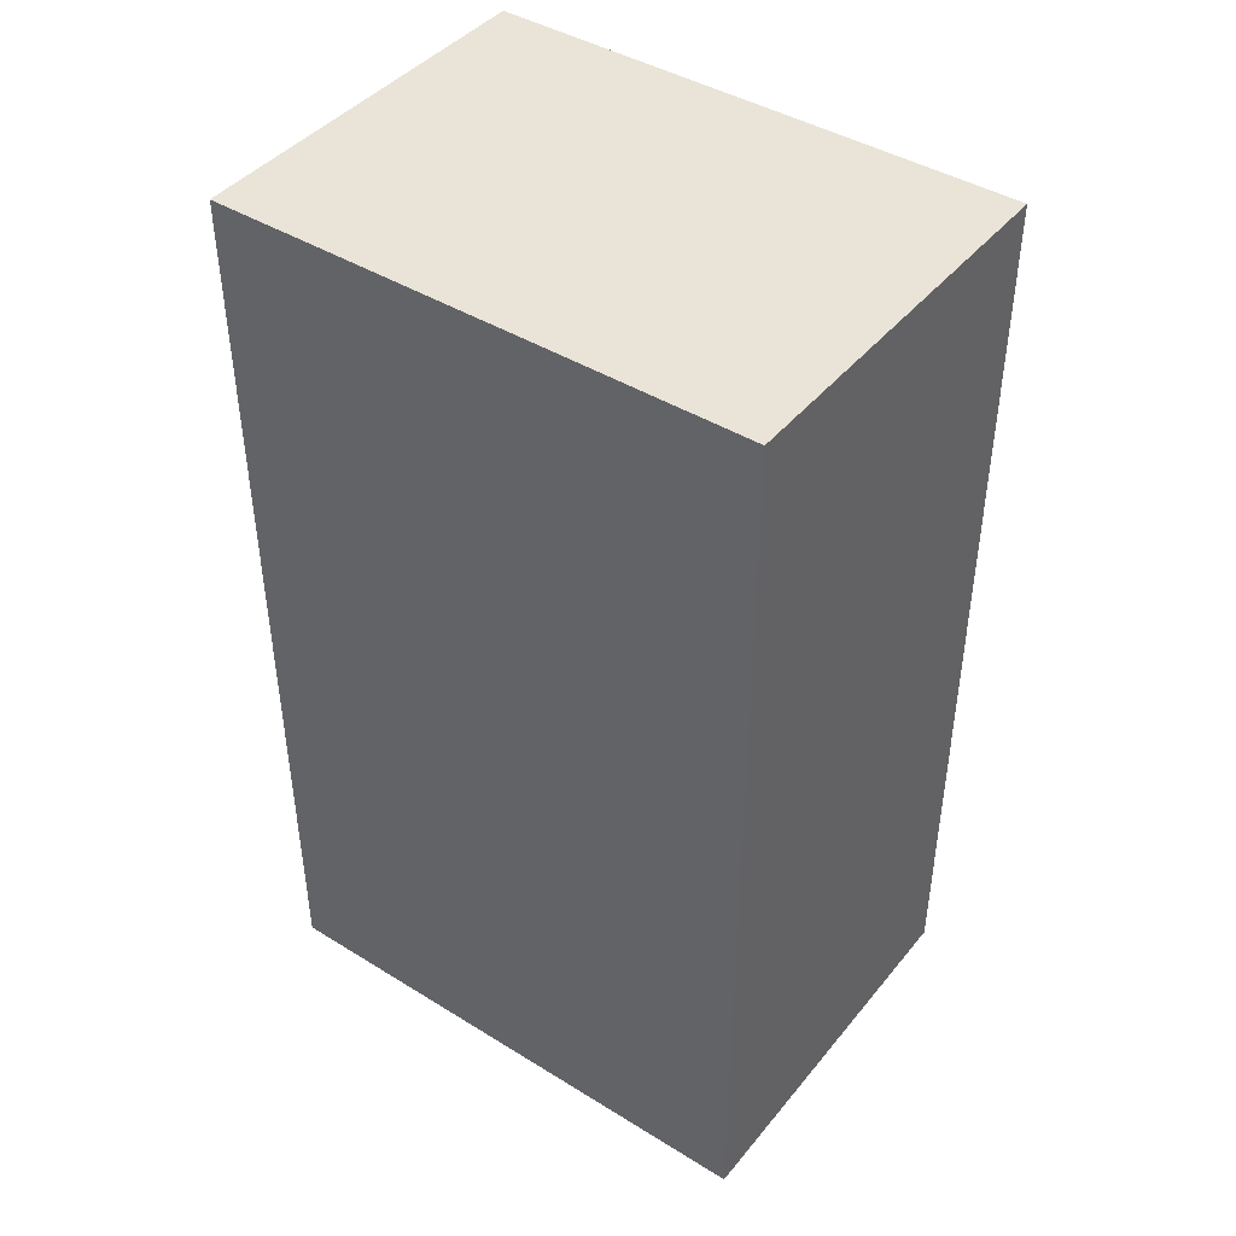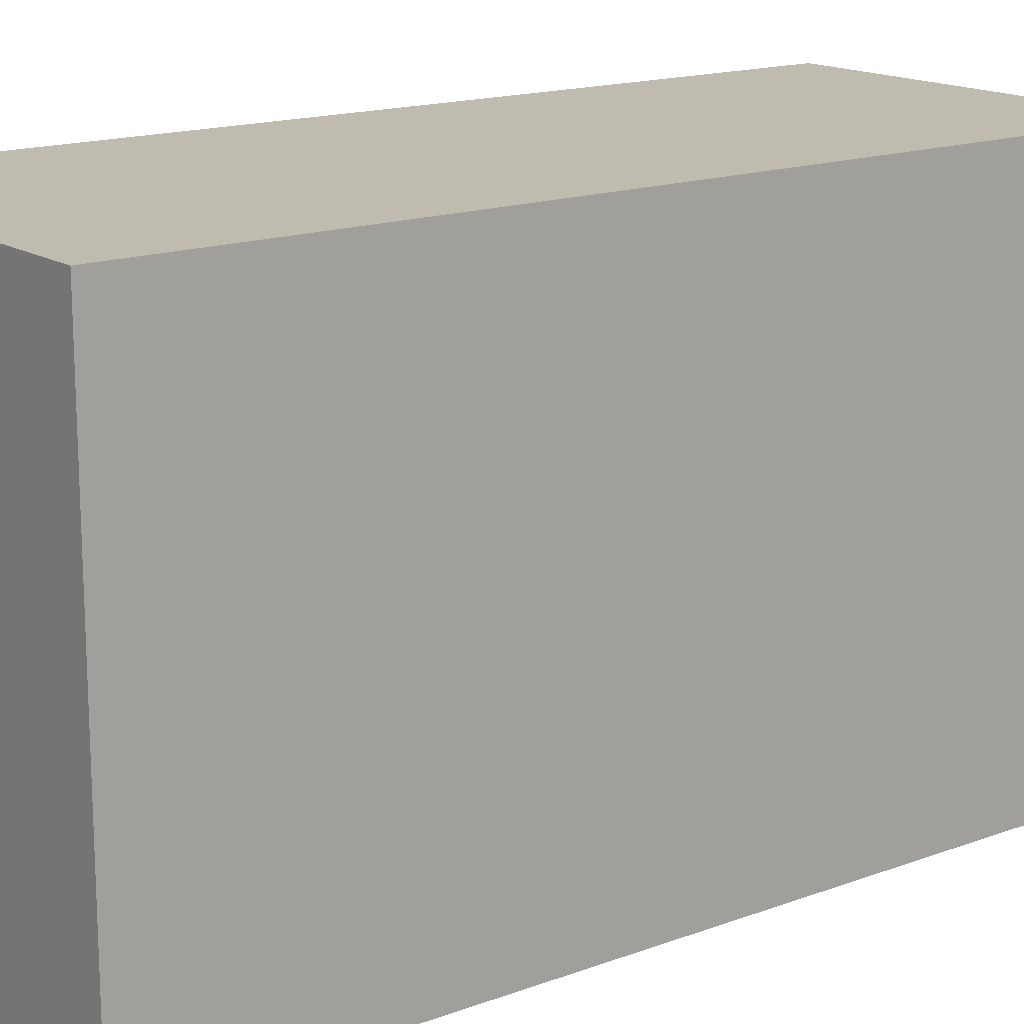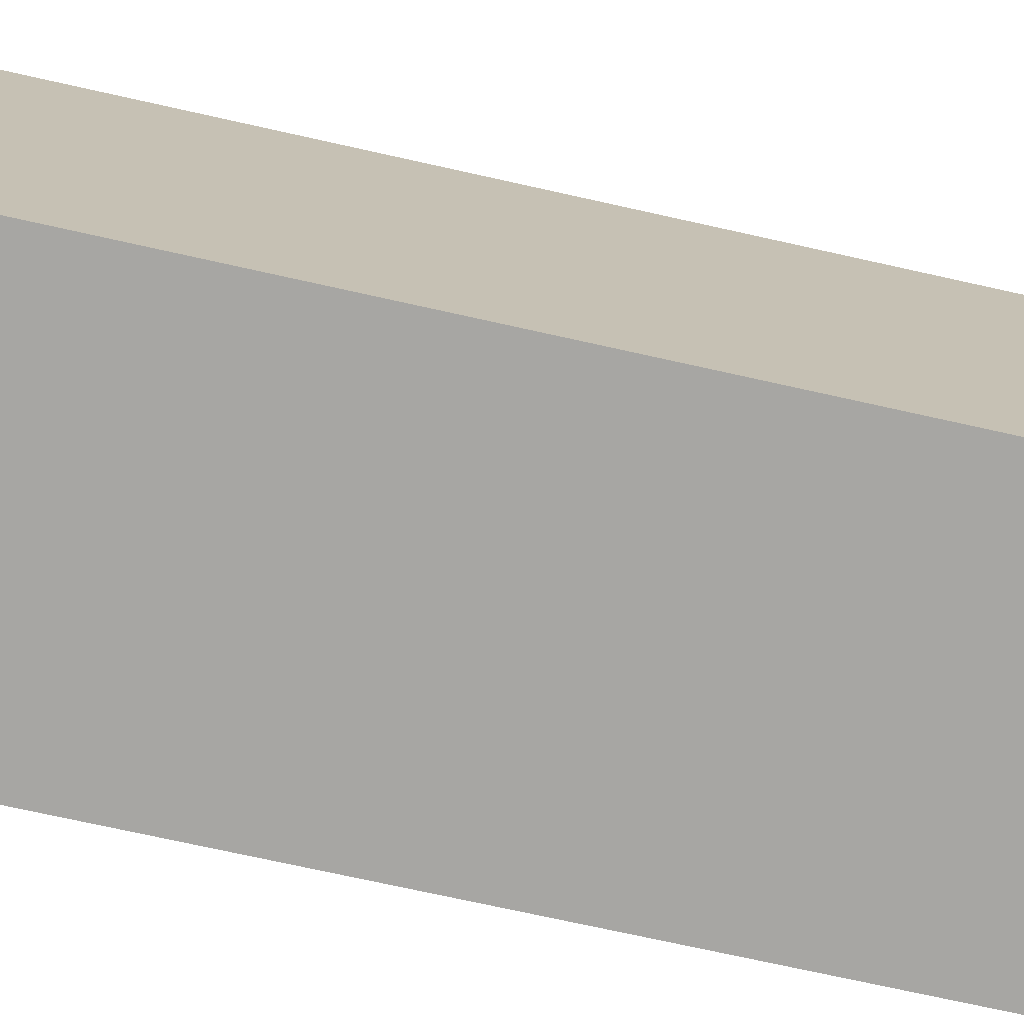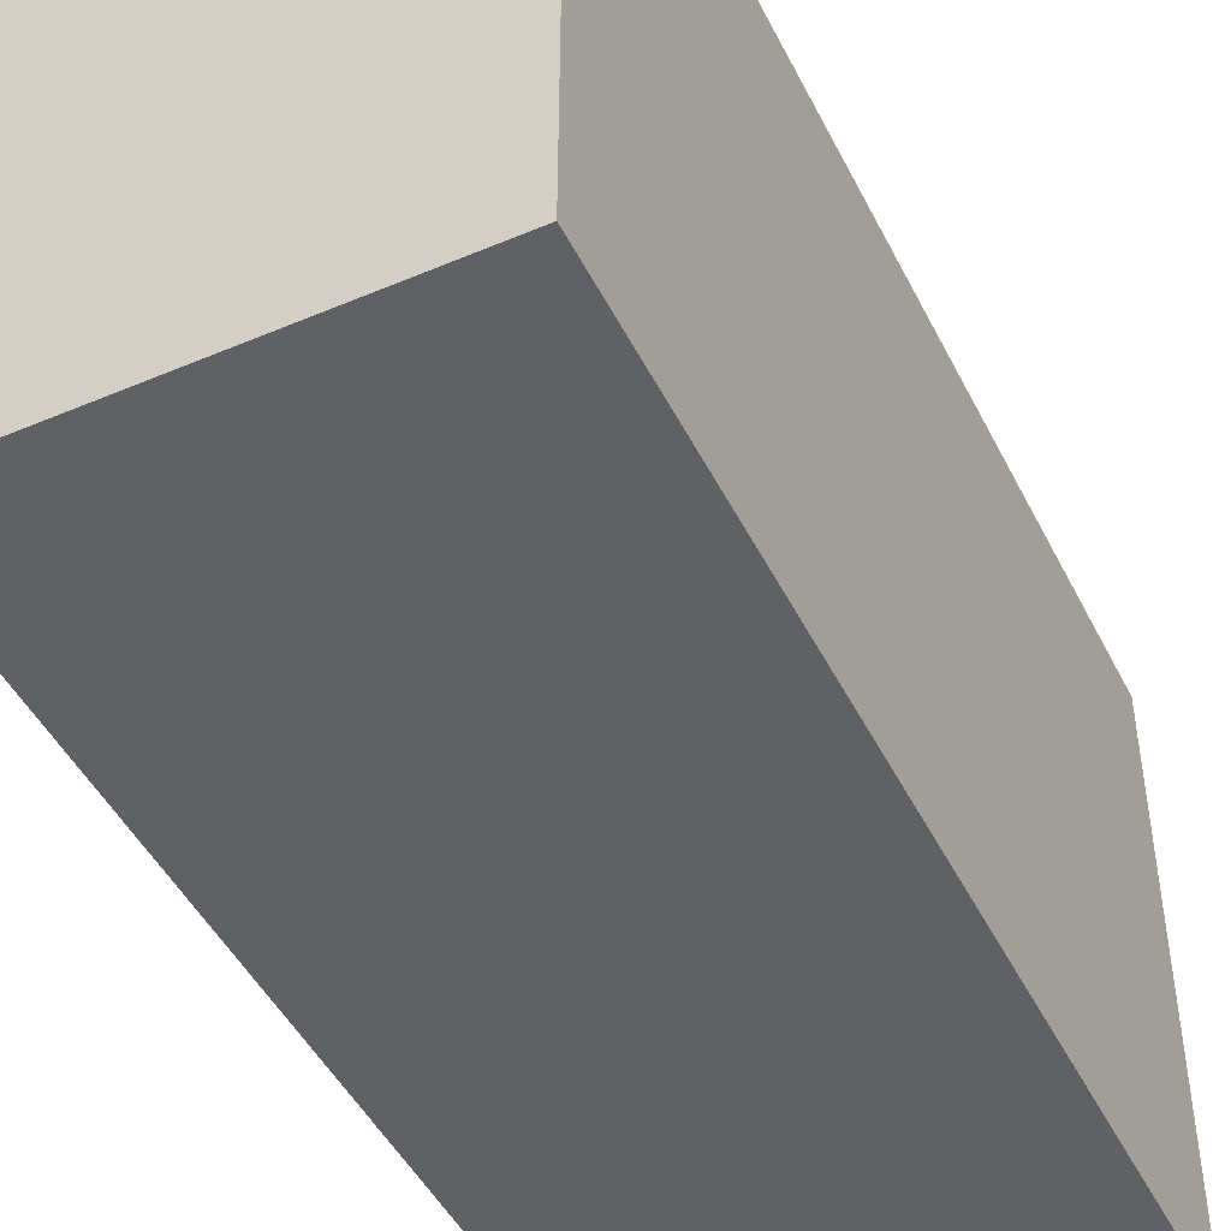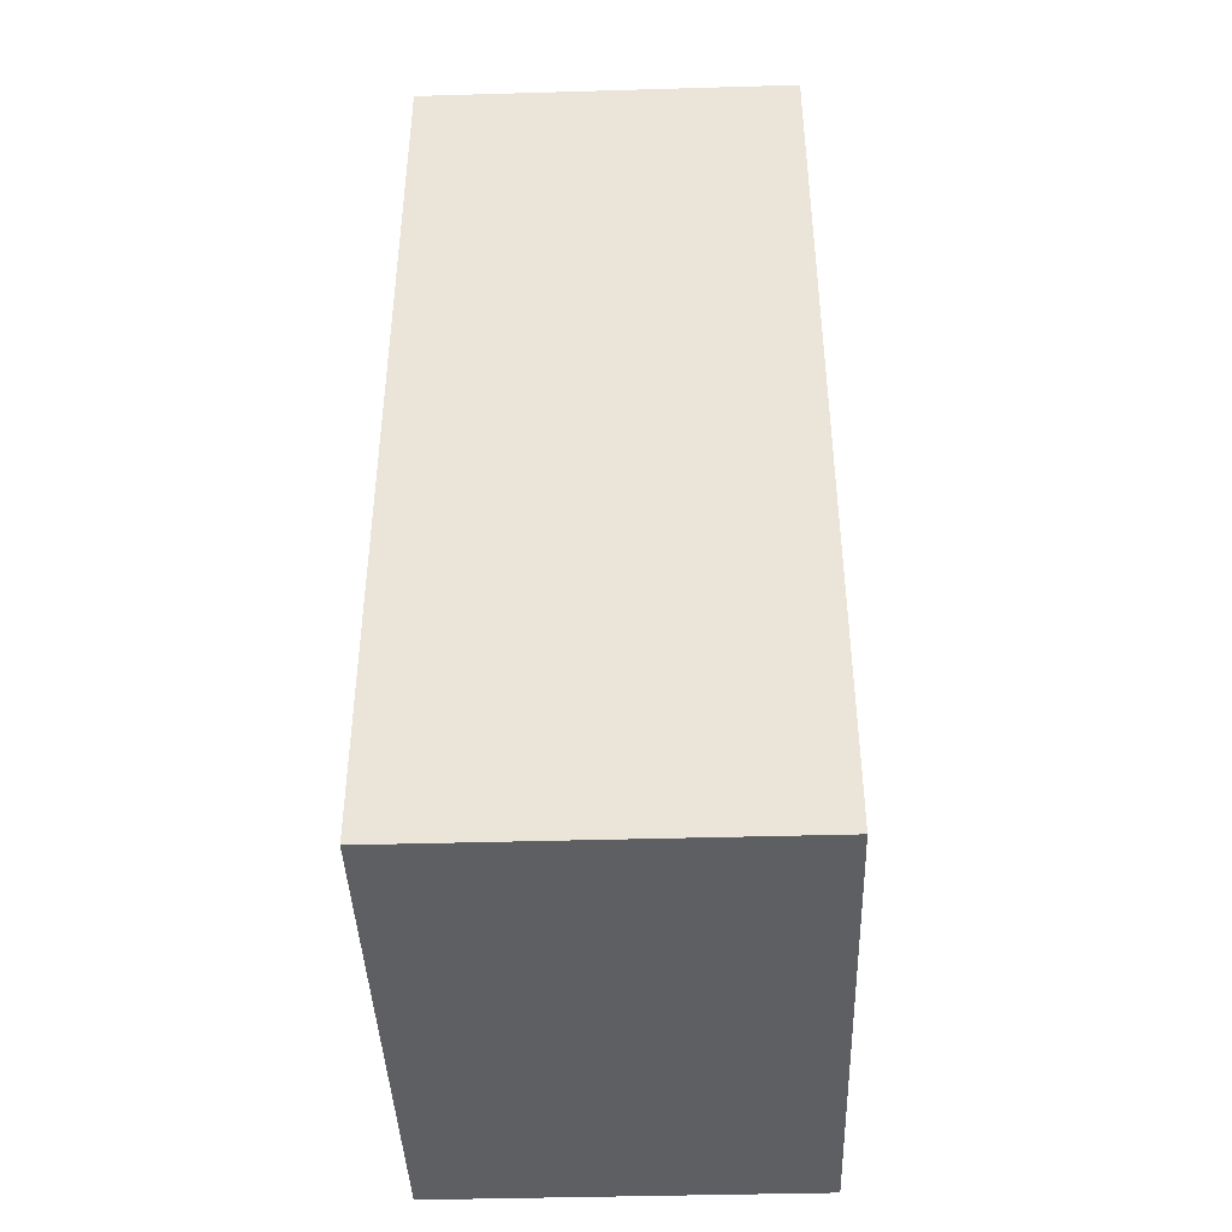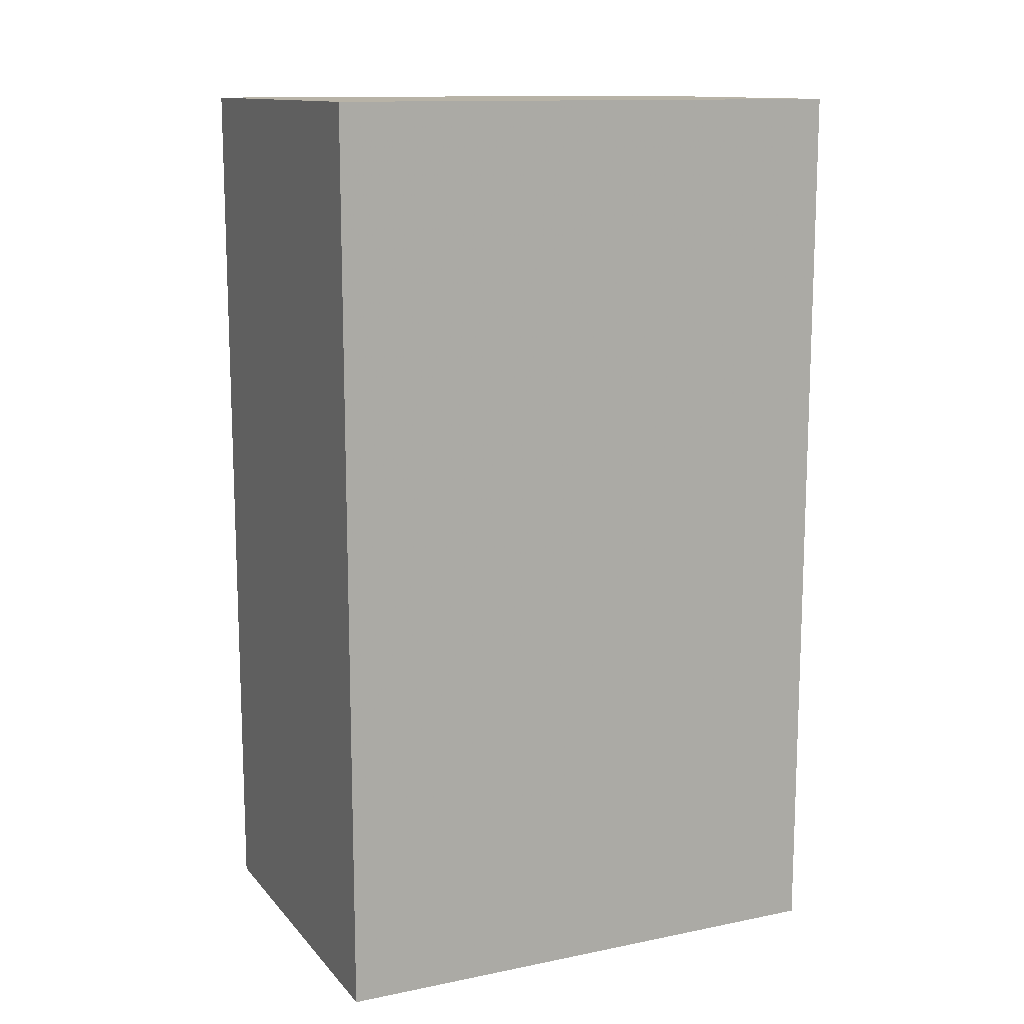
<metadata>
{"format":"obj","ext":"obj","renderer":"f3d","projection":"perspective","resolution":1024,"background":"white","views":[{"elev":43.1,"azim":-53.9,"up":"+Z"},{"elev":16.0,"azim":52.6,"up":"+Y"},{"elev":-74.2,"azim":-102.5,"up":"+Y"},{"elev":-46.9,"azim":25.7,"up":"+Y"},{"elev":-42.0,"azim":-178.0,"up":"+Z"},{"elev":12.8,"azim":65.1,"up":"+Z"}]}
</metadata>
<code>
v 2896 1736 -80
v 2936 1792 -80
v 2896 1792 -80
v 2936 1736 -80
v 2896 1792 -176
v 2936 1736 -176
v 2896 1736 -176
v 2936 1792 -176
f 1 2 3
f 1 4 2
f 5 6 7
f 5 8 6
f 4 7 6
f 4 1 7
f 3 8 5
f 3 2 8
f 2 6 8
f 2 4 6
f 1 5 7
f 1 3 5

</code>
